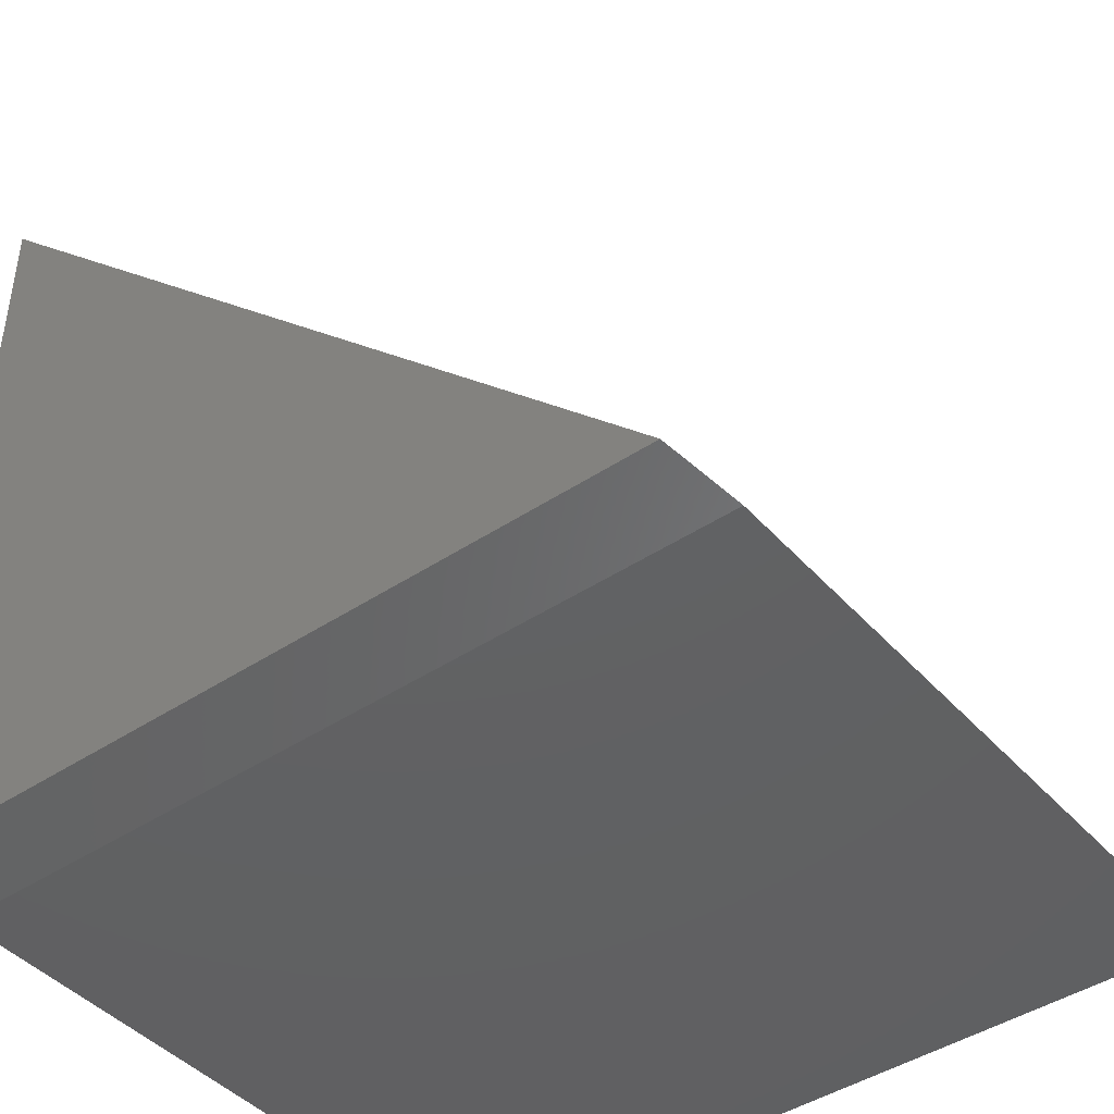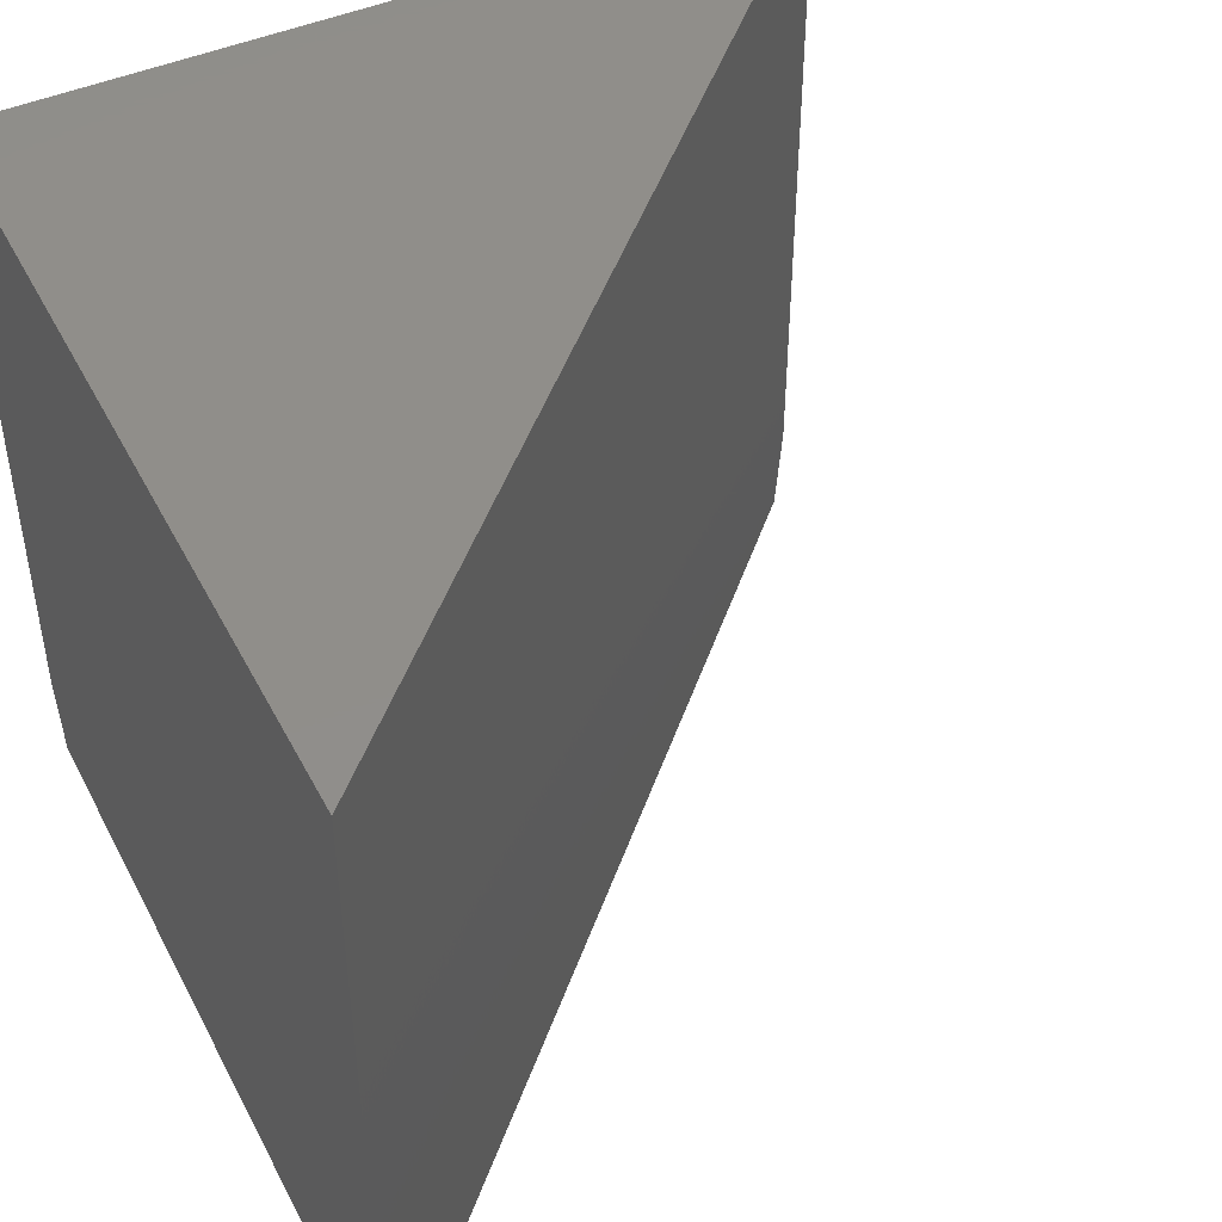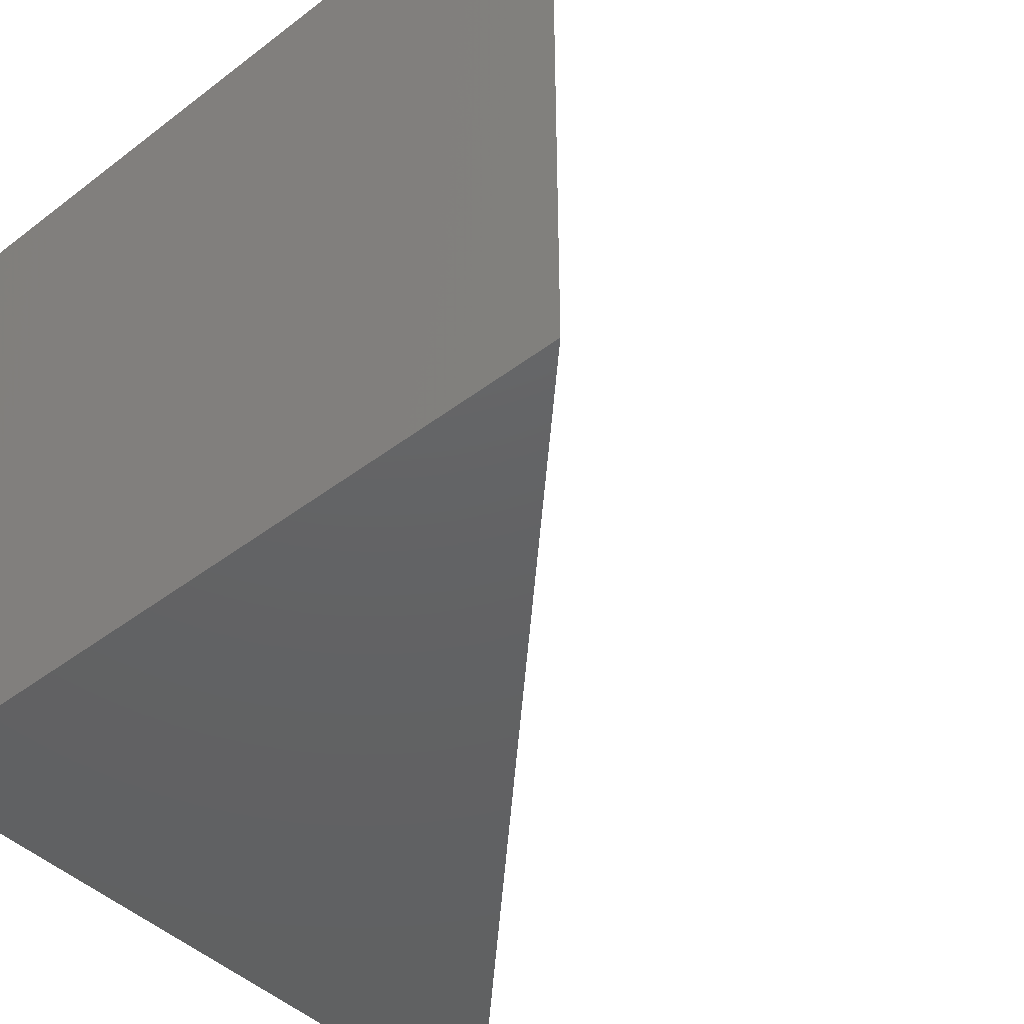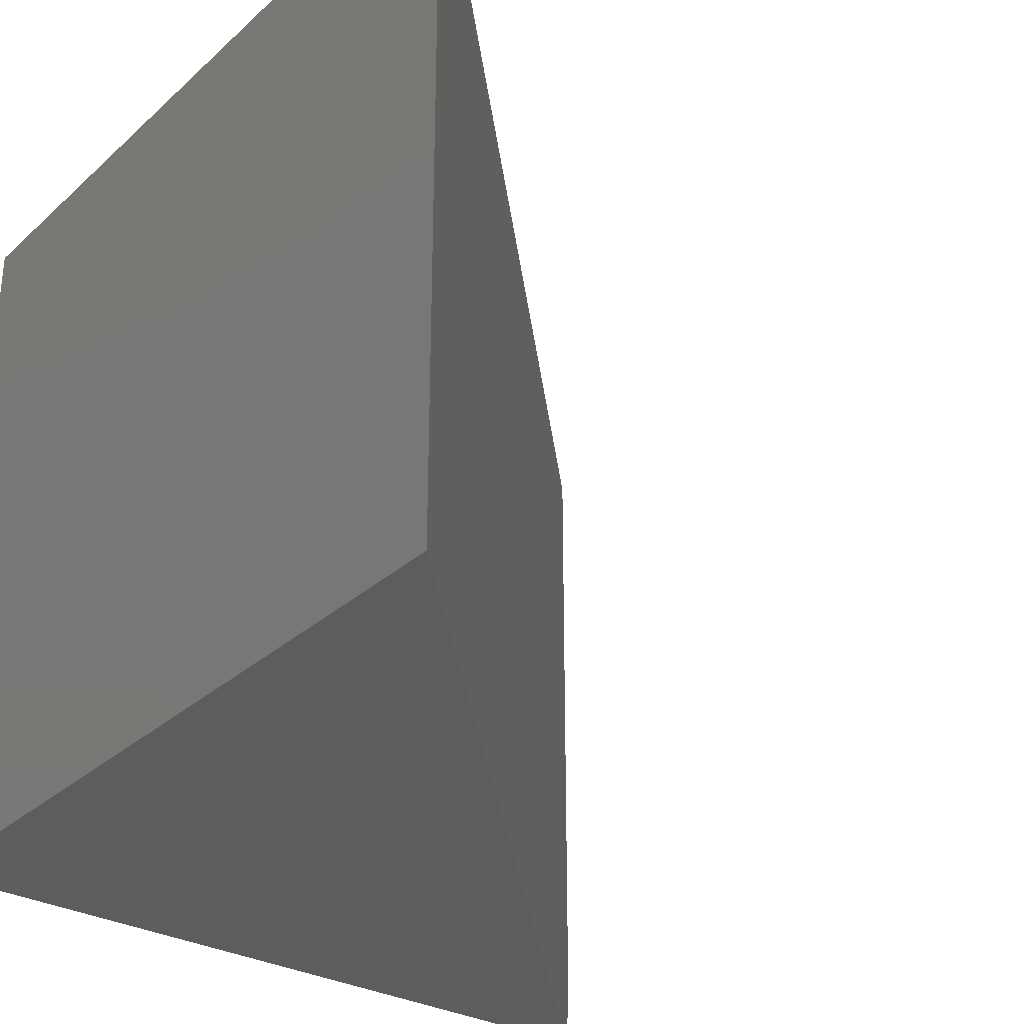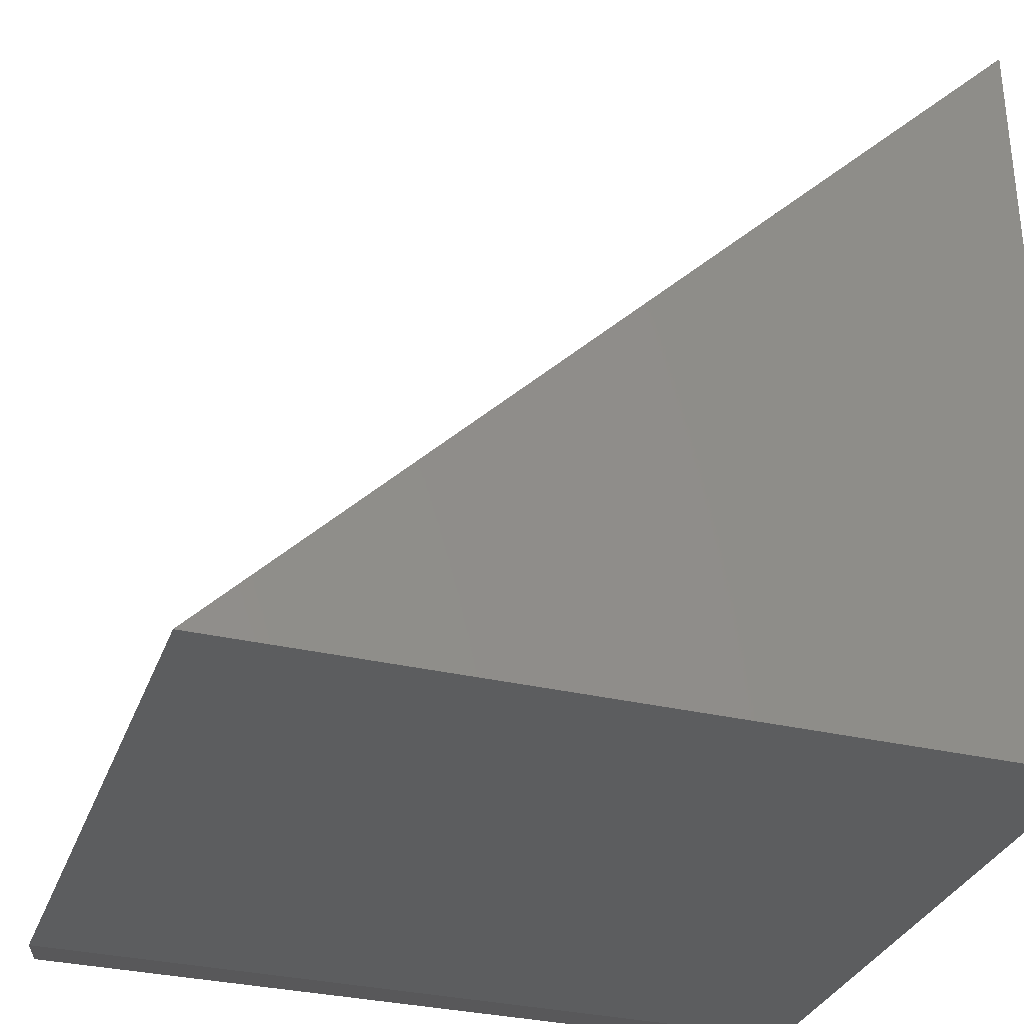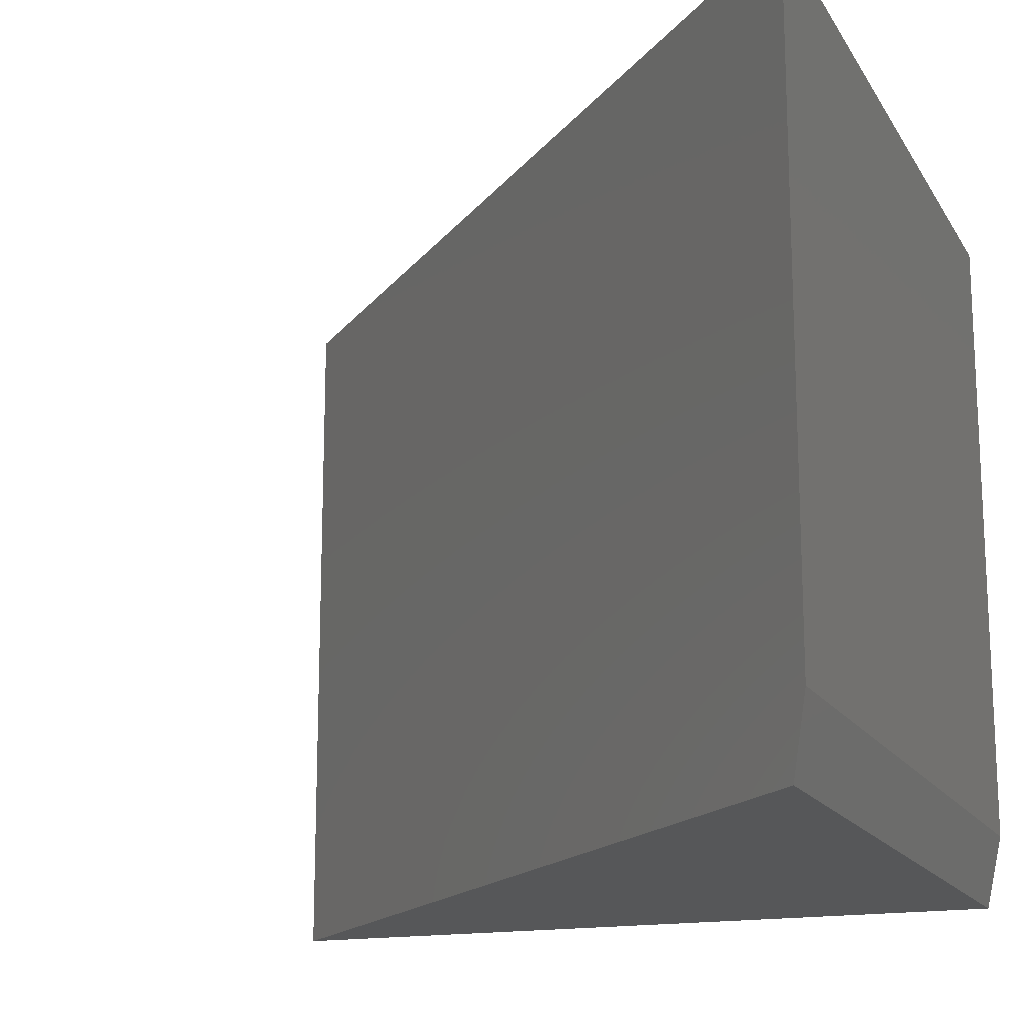
<metadata>
{"format":"stl","ext":"stl","renderer":"f3d","projection":"perspective","resolution":1024,"background":"white","views":[{"elev":-43.5,"azim":38.2,"up":"+Z"},{"elev":46.1,"azim":-26.3,"up":"+Y"},{"elev":-44.4,"azim":-48.4,"up":"+Y"},{"elev":-30.8,"azim":-38.2,"up":"+Y"},{"elev":-31.9,"azim":161.5,"up":"+Z"},{"elev":-16.3,"azim":111.2,"up":"+Y"}]}
</metadata>
<code>
# stl→obj: 8 verts, 12 faces
v 0.1641 -0.6875 0.01562
v -0.5625 -0.6875 0.75
v -0.5625 -0.6875 0.01562
v -0.5625 5.099e-33 0.75
v -0.5625 0 0
v -0.5625 -0.6172 0
v 0.1796 8.239e-17 -4.544e-17
v 0.1796 -0.6172 -4.544e-17
f 1 2 3
f 2 4 3
f 3 4 5
f 3 5 6
f 4 2 7
f 7 2 1
f 7 1 8
f 6 5 8
f 8 5 7
f 1 3 8
f 8 3 6
f 4 7 5

</code>
